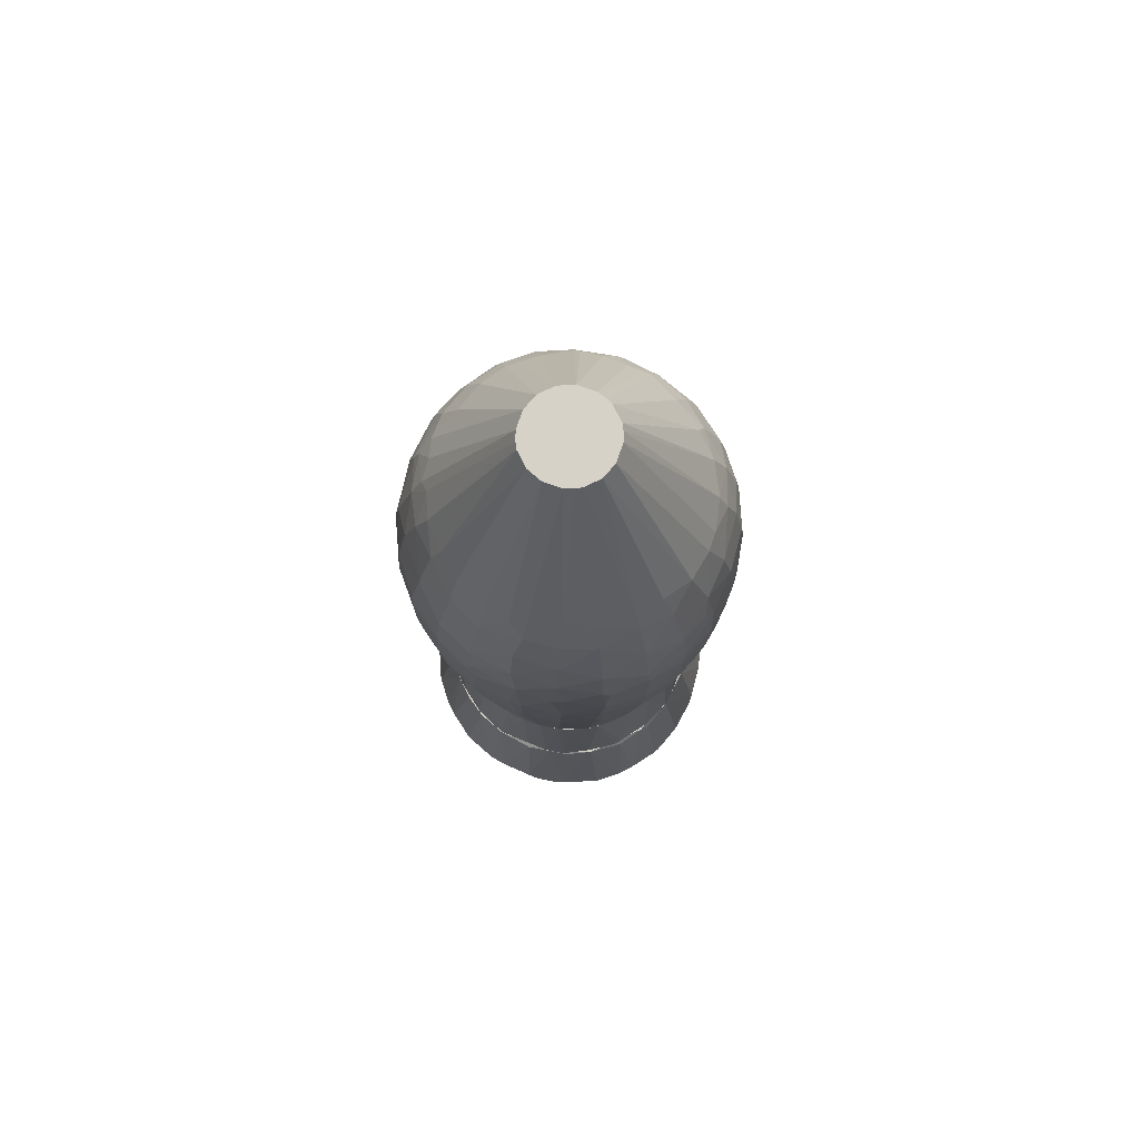
<metadata>
{"format":"obj","ext":"obj","renderer":"f3d","projection":"perspective","resolution":1024,"background":"white","views":[{"elev":77.4,"azim":-161.1,"up":"+Y"}]}
</metadata>
<code>
o convex_0
v 0.02363 0.0312 0.02474
v -0.02408 0.01204 0.02341
v -0.02408 0.01204 0.0243
v 0.01917 -0.03701 0.02519
v 0.000891 0.01383 -0.000223
v -0.004903 0.04591 0.04258
v -0.002673 0.07179 0.01806
v -0.01694 -0.03701 0.03321
v -0.009362 -0.03701 0.006919
v 0.006241 -0.002227 0.04614
v -0.01694 0.03031 0.006914
v 0.01649 0.01651 0.006023
v 0.01649 0.03388 0.04035
v -0.01694 0.03031 0.0408
v 0.009362 -0.03701 0.006919
v -0.001334 -0.03701 0.04303
v 0.006241 0.07179 0.02519
v -0.01962 0.04503 0.02519
v 0.01025 0.04325 0.006023
v 0.01471 -0.037 0.03634
v -0.01694 -0.03701 0.0145
v -0.007132 0.01606 0.04704
v -0.002673 0.07179 0.02965
v -0.006241 0.03209 0.001121
v 0.006684 0.03744 0.04526
v 0.02051 0.008476 0.03634
v 0.02051 9e-06 0.01271
v 0.01962 0.03789 0.01316
v -0.01649 -0.001332 0.04035
v -0.01694 0.006698 0.006914
v -0.02185 0.03432 0.01628
v -0.02318 0.02541 0.03099
v 0.02408 0.01204 0.02341
v -0.006241 -0.002227 0.001564
v 0.01293 0.01427 0.04436
v 0.007132 0.0254 0.000673
v -0.009362 -0.03701 0.04079
v 0.01605 -0.03701 0.01316
v -0.01649 0.04592 0.03411
v 0.001334 -0.03701 0.004684
v -0.02095 0.01115 0.01182
v 0.01962 0.04369 0.0292
v -0.01917 -0.03701 0.02252
v -0.01427 0.04503 0.01004
v -0.006241 0.07179 0.02252
v -0.000443 0.04413 0.003793
v 0.003564 0.07179 0.01851
v -0.000443 0.02763 0.04793
v 0.01204 0.04815 0.03768
v 0.009362 -0.03701 0.04079
v 0.006684 0.004461 0.001121
v -0.02229 -0.002227 0.03009
v 0.02318 0.02541 0.01672
v 0.01872 0.04592 0.01895
v 0.001334 0.07179 0.0301
v 0.02318 0.02808 0.03054
v -0.01159 0.03789 0.04302
v 0.02229 -0.002227 0.0301
v -0.01204 0.01116 0.002902
v 0.02229 -0.002227 0.01761
v -0.02274 0.002683 0.01762
v 0.01694 0.03031 0.006914
v -0.01025 0.04325 0.006028
v -0.02095 0.01115 0.03589
v -0.000443 0.004461 0.04749
v 0.007132 0.0254 0.04704
v 0.01649 -0.001322 0.007362
v -0.01872 0.04547 0.01806
v 0.01694 0.006698 0.0408
v -0.01204 0.004472 0.04437
v -0.006241 -0.002227 0.04615
v -0.02408 0.02719 0.02296
v 0.01426 0.04503 0.01004
v 0.01204 0.004472 0.00335
v -0.0214 0.03744 0.03054
v 0.01694 -0.03701 0.03322
v 0.004902 0.04591 0.04258
v -0.01248 0.02451 0.04481
v 0.01783 0.04324 0.03411
v -0.02318 0.02541 0.01672
v 0.02095 0.02407 0.01137
v 0.01739 0.02719 0.0408
v 0.000443 0.03388 0.000673
v -0.005793 0.07179 0.02652
v -0.01382 0.04503 0.03812
v -0.007132 0.02495 0.000677
v 0.01872 -0.03701 0.0194
v -0.005793 0.03476 0.04615
v 0.005793 0.04234 0.003798
v 0.01204 0.02808 0.002907
v 0.005793 0.07179 0.02118
v 0.000443 0.0419 0.04481
v 0.000443 -0.000885 0.000673
v -0.004455 -0.03701 0.005132
v 0.01204 9e-06 0.04392
v -0.01694 0.01337 0.04124
v -0.02051 0.02941 0.03634
v 0.02095 0.02808 0.03589
v 0.004455 -0.03701 0.04258
v 0.01159 0.03477 0.04392
v 0.02318 -0.000885 0.02341
v -0.01293 0.02675 0.003346
v -0.01471 -0.03701 0.01137
v -0.01872 -0.03701 0.02831
v -0.02318 -0.000885 0.0243
v 0.00535 0.07179 0.02742
v -0.00535 0.04369 0.004236
v -0.02095 0.02451 0.01137
v 0.02095 0.04191 0.02341
v -0.02006 9e-06 0.01182
v 0.02229 0.03388 0.01717
v -0.02185 0.03923 0.02341
v -0.01248 -0.03701 0.03857
v -0.01783 0.04324 0.0136
v 0.02318 0.01115 0.03054
v 0.006684 0.01115 0.04704
v -0.009362 0.04858 0.03946
v 0.001334 0.07179 0.01761
v 0.01605 0.04726 0.01405
v 0.009362 0.04859 0.03946
v -0.01872 0.04547 0.02965
v -0.01204 -0.003558 0.004241
v -0.000443 0.02763 -0.000223
v -0.00535 0.07179 0.0203
v 0.01605 -0.007126 0.03991
v -0.02006 9e-06 0.03589
v 0.02318 0.01161 0.01717
v 0.01248 0.02451 0.0448
v -0.006684 0.0116 0.000677
v -0.01159 0.03477 0.003793
v 0.006684 0.03388 0.001568
v 0.01248 -0.037 0.009144
v 0.02006 9e-06 0.03589
v -0.01605 -0.007126 0.007805
v -0.006684 0.02807 0.04704
v -0.01828 0.04101 0.035
v 0.0214 0.03744 0.03054
v -0.02006 0.03477 0.01227
v 0.004455 -0.03701 0.005132
v 0.02095 0.01115 0.01182
v -0.02318 0.0116 0.03054
v -0.01872 -0.03701 0.0194
v 0.01159 0.03477 0.003793
v 0.01471 0.04279 0.03857
v -0.01605 0.03789 0.008253
v 0.01248 0.01783 0.002907
v -0.01739 0.01382 0.006914
v 0.01694 -0.03701 0.01449
v 0.02006 0.03477 0.03545
v -0.004455 -0.03701 0.04258
v 0.01872 -0.03701 0.02831
v 0.006241 -0.002227 0.001568
v 0.02408 0.02764 0.0243
v 0.0156 0.03789 0.007805
v 0.000443 0.01204 0.04793
v 0.02095 0.01783 0.03634
v 0.000443 -0.000885 0.04703
v 0.0156 0.04859 0.03322
v 0.004902 0.04948 0.006914
v 0.000443 0.03388 0.04703
v -0.02095 0.02451 0.03634
v -0.01471 -0.03701 0.03634
v -0.01605 0.03789 0.03946
v -0.02274 0.0321 0.03009
v 0.02051 0.0312 0.01182
v 0.01114 0.04102 0.04213
v -0.02318 0.0165 0.01672
v -0.01248 -0.03701 0.009144
v 0.01248 -0.037 0.03857
v 0.003564 0.07179 0.0292
v -0.02185 -0.006231 0.01762
v -0.01204 0.0312 0.04437
v 0.01962 0.04503 0.02519
v -0.005793 0.03833 0.002455
v -0.00981 0.04726 0.007805
v -0.001334 0.07179 0.01761
v 0.006684 0.0116 0.000673
v -0.001334 -0.03701 0.004684
v -0.001782 0.0477 0.04214
v -0.00535 0.07179 0.02741
v 0.01159 -0.002216 0.003793
v 0.00981 0.04725 0.00781
v -0.01159 -0.002216 0.04392
v 0.006241 0.07179 0.02252
v 0.006241 0.02897 0.04704
v -0.006241 0.07179 0.02519
v -0.02006 0.03477 0.03544
v 0.01739 0.01337 0.0408
v -0.01605 0.04725 0.01405
v -0.01962 0.04503 0.02252
v -0.000891 0.01383 -0.000223
v -0.02318 0.03388 0.02341
v -0.0214 0.03834 0.01806
v -0.005793 0.04234 0.04392
v 0.02006 9e-06 0.01182
v 0.01739 0.01382 0.006914
v 0.01694 0.02719 0.006471
v -0.01739 0.0272 0.0408
v -0.004903 0.04948 0.006914
v 0.02006 0.04235 0.01806
v 0.01917 -0.03701 0.02252
v 0.001334 -0.03701 0.04303
v -0.01917 -0.03701 0.02519
v 0.02363 0.01961 0.0292
v -0.003564 0.07179 0.01851
v -0.02408 0.02407 0.02564
v -0.01739 0.0272 0.006914
v -0.01248 0.01783 0.002902
v 0.01694 0.04949 0.02876
v -0.006684 0.01115 0.04704
v -0.01248 0.01783 0.04481
v -0.001334 0.07179 0.0301
v 0.001782 0.04681 0.04258
v 0.00535 0.02362 0.04748
v -0.00535 0.01916 0.04749
v -0.003564 0.07179 0.02921
v 0.000443 0.03922 0.002007
v 0.00535 0.07179 0.02029
v 0.02363 0.02363 0.01851
v 0.02318 -0.000885 0.0243
v 0.02185 0.03923 0.02341
v -0.02274 0.0321 0.01762
v 0.01872 0.04682 0.02208
v -0.000443 -0.000885 0.000673
v -0.01114 9e-06 0.003346
v 0.01337 0.0477 0.03678
v -0.02318 -0.000885 0.02341
v -0.02095 0.02808 0.01182
v 0.01471 -0.037 0.01137
v 0.00535 0.02362 0.00023
v -0.00535 0.02362 0.000225
v 0.006241 0.02897 0.000673
v 0.01248 0.02942 0.04436
v 0.01694 0.006698 0.006914
v 0.001782 0.04681 0.005132
v -0.02363 0.01962 0.01851
v -0.01025 0.04325 0.04168
v 0.02318 0.02898 0.01761
v -0.01694 0.006698 0.0408
v 0.01204 0.01115 0.0448
v 0.01605 0.03789 0.03946
v -0.02095 0.01783 0.03634
v 0.01783 0.04324 0.0136
v -0.000891 -0.000438 0.04703
v 0.02318 0.02541 0.03099
v -0.01337 0.0477 0.03679
v 0.005793 0.04546 0.04258
v -0.02274 0.002683 0.03009
v 0.01605 0.02184 0.04214
v 0.01293 0.0477 0.01048
v -0.01337 0.0477 0.01093
v -0.000443 0.03922 0.04571
v -0.01204 0.02808 0.002902
v 0.02229 0.03388 0.03054
v 0.01739 0.0477 0.01761
v -0.02006 0.04235 0.02965
f 136 121 256
f 4 8 9
f 4 9 15
f 8 4 16
f 9 8 21
f 17 7 23
f 8 16 37
f 4 15 38
f 15 9 40
f 21 8 43
f 23 7 45
f 7 17 47
f 16 4 50
f 17 23 55
f 2 3 72
f 50 4 76
f 23 45 84
f 4 38 87
f 47 17 91
f 5 51 93
f 9 34 94
f 40 9 94
f 10 50 95
f 16 50 99
f 50 10 99
f 60 33 101
f 9 21 103
f 43 8 104
f 8 52 104
f 3 2 105
f 17 55 106
f 41 30 110
f 61 41 110
f 103 21 110
f 8 37 113
f 10 95 116
f 6 23 117
f 7 47 118
f 39 84 121
f 30 59 122
f 24 83 123
f 45 7 124
f 68 45 124
f 69 95 125
f 52 8 126
f 33 60 127
f 60 27 127
f 81 53 127
f 66 116 128
f 38 15 132
f 26 69 133
f 20 76 133
f 76 58 133
f 115 26 133
f 58 115 133
f 125 20 133
f 69 125 133
f 110 30 134
f 103 110 134
f 30 122 134
f 78 22 135
f 48 88 135
f 85 39 136
f 39 121 136
f 42 79 137
f 15 40 139
f 127 27 140
f 81 127 140
f 21 43 142
f 89 19 143
f 62 90 143
f 131 89 143
f 90 131 143
f 49 120 144
f 44 63 145
f 114 44 145
f 130 11 145
f 63 130 145
f 11 138 145
f 138 114 145
f 36 90 146
f 30 41 147
f 41 108 147
f 27 60 148
f 87 38 148
f 60 87 148
f 13 82 149
f 82 98 149
f 137 79 149
f 37 16 150
f 71 37 150
f 16 71 150
f 4 58 151
f 76 4 151
f 58 76 151
f 40 93 152
f 93 51 152
f 15 139 152
f 139 40 152
f 1 56 153
f 19 73 154
f 143 19 154
f 62 143 154
f 98 82 156
f 26 115 156
f 10 116 157
f 155 65 157
f 116 155 157
f 79 42 158
f 144 79 158
f 19 89 159
f 118 47 159
f 88 48 160
f 97 32 161
f 8 113 162
f 113 29 162
f 126 8 162
f 29 126 162
f 14 57 163
f 57 85 163
f 85 136 163
f 32 97 164
f 53 81 165
f 81 62 165
f 28 111 165
f 154 28 165
f 62 154 165
f 25 100 166
f 144 120 166
f 41 61 167
f 108 41 167
f 80 108 167
f 9 103 168
f 122 9 168
f 103 134 168
f 134 122 168
f 76 20 169
f 50 76 169
f 95 50 169
f 20 125 169
f 125 95 169
f 106 55 170
f 55 120 170
f 120 49 170
f 110 21 171
f 61 110 171
f 21 142 171
f 142 43 171
f 57 14 172
f 14 78 172
f 88 57 172
f 78 135 172
f 135 88 172
f 42 109 173
f 83 24 174
f 107 46 174
f 63 107 174
f 130 63 174
f 24 130 174
f 63 44 175
f 107 63 175
f 7 118 176
f 118 46 176
f 51 5 177
f 74 51 177
f 36 146 177
f 146 74 177
f 93 40 178
f 94 34 178
f 40 94 178
f 6 92 179
f 23 84 180
f 84 39 180
f 51 74 181
f 74 67 181
f 132 15 181
f 67 132 181
f 15 152 181
f 152 51 181
f 73 19 182
f 19 159 182
f 159 47 182
f 70 29 183
f 37 71 183
f 71 70 183
f 29 113 183
f 113 37 183
f 91 17 184
f 17 173 184
f 100 25 185
f 160 48 185
f 25 160 185
f 45 18 186
f 84 45 186
f 18 121 186
f 121 84 186
f 97 14 187
f 136 75 187
f 14 163 187
f 163 136 187
f 164 97 187
f 75 164 187
f 69 26 188
f 35 69 188
f 26 156 188
f 156 82 188
f 44 114 189
f 114 68 189
f 68 124 189
f 18 45 190
f 45 68 190
f 112 18 190
f 5 93 191
f 123 5 191
f 75 112 192
f 72 164 192
f 164 75 192
f 68 114 193
f 138 31 193
f 114 138 193
f 190 68 193
f 112 190 193
f 192 112 193
f 57 88 194
f 92 6 194
f 140 27 195
f 27 148 195
f 148 38 195
f 81 140 196
f 62 81 197
f 90 62 197
f 12 146 197
f 146 90 197
f 196 12 197
f 81 196 197
f 78 14 198
f 96 78 198
f 14 97 198
f 97 161 198
f 46 107 199
f 175 7 199
f 107 175 199
f 7 176 199
f 176 46 199
f 54 109 200
f 111 28 200
f 4 87 201
f 87 60 201
f 101 4 201
f 60 101 201
f 16 99 202
f 99 10 202
f 157 16 202
f 10 157 202
f 43 104 203
f 104 52 203
f 52 105 203
f 105 43 203
f 115 33 204
f 33 153 204
f 153 56 204
f 124 7 205
f 7 175 205
f 72 3 206
f 3 141 206
f 141 32 206
f 32 164 206
f 164 72 206
f 11 102 207
f 147 108 207
f 147 207 208
f 59 30 208
f 129 59 208
f 86 129 208
f 30 147 208
f 207 102 208
f 17 106 209
f 158 42 209
f 106 158 209
f 173 17 209
f 42 173 209
f 70 71 210
f 71 65 210
f 65 155 210
f 22 78 211
f 96 70 211
f 78 96 211
f 210 22 211
f 70 210 211
f 23 6 212
f 55 23 212
f 6 179 212
f 179 55 212
f 77 55 213
f 92 77 213
f 55 179 213
f 179 92 213
f 116 66 214
f 48 155 214
f 155 116 214
f 185 48 214
f 66 185 214
f 135 22 215
f 48 135 215
f 155 48 215
f 22 210 215
f 210 155 215
f 117 23 216
f 23 180 216
f 46 89 217
f 89 131 217
f 131 83 217
f 83 174 217
f 174 46 217
f 47 91 218
f 91 119 218
f 33 127 219
f 127 53 219
f 153 33 219
f 58 4 220
f 4 101 220
f 101 33 220
f 33 115 220
f 115 58 220
f 109 42 221
f 1 111 221
f 42 137 221
f 200 109 221
f 111 200 221
f 80 72 222
f 72 192 222
f 193 31 222
f 192 193 222
f 109 54 223
f 173 109 223
f 54 184 223
f 184 173 223
f 34 129 224
f 178 34 224
f 93 178 224
f 191 93 224
f 129 191 224
f 34 9 225
f 9 122 225
f 122 59 225
f 129 34 225
f 59 129 225
f 49 144 226
f 158 106 226
f 144 158 226
f 106 170 226
f 170 49 226
f 2 61 227
f 105 2 227
f 43 105 227
f 61 171 227
f 171 43 227
f 108 80 228
f 138 11 228
f 31 138 228
f 11 207 228
f 207 108 228
f 80 222 228
f 222 31 228
f 38 132 229
f 132 67 229
f 195 38 229
f 67 195 229
f 5 123 230
f 177 5 230
f 36 177 230
f 86 24 231
f 24 123 231
f 129 86 231
f 123 191 231
f 191 129 231
f 90 36 232
f 123 83 232
f 83 131 232
f 131 90 232
f 230 123 232
f 36 230 232
f 82 13 233
f 13 100 233
f 128 82 233
f 66 128 233
f 185 66 233
f 100 185 233
f 67 74 234
f 146 12 234
f 74 146 234
f 195 67 234
f 140 195 234
f 12 196 234
f 196 140 234
f 89 46 235
f 46 118 235
f 159 89 235
f 118 159 235
f 61 2 236
f 2 72 236
f 72 80 236
f 167 61 236
f 80 167 236
f 85 57 237
f 6 117 237
f 117 85 237
f 57 194 237
f 194 6 237
f 111 1 238
f 1 153 238
f 53 165 238
f 165 111 238
f 219 53 238
f 153 219 238
f 29 70 239
f 70 96 239
f 126 29 239
f 64 126 239
f 69 35 240
f 95 69 240
f 116 95 240
f 35 128 240
f 128 116 240
f 100 13 241
f 79 144 241
f 13 149 241
f 149 79 241
f 166 100 241
f 144 166 241
f 32 141 242
f 141 64 242
f 161 32 242
f 96 198 242
f 198 161 242
f 64 239 242
f 239 96 242
f 73 119 243
f 28 154 243
f 154 73 243
f 200 28 243
f 71 16 244
f 65 71 244
f 16 157 244
f 157 65 244
f 56 98 245
f 98 156 245
f 156 115 245
f 115 204 245
f 204 56 245
f 39 85 246
f 85 117 246
f 180 39 246
f 117 216 246
f 216 180 246
f 55 77 247
f 92 25 247
f 77 92 247
f 120 55 247
f 25 166 247
f 166 120 247
f 105 52 248
f 3 105 248
f 52 126 248
f 126 64 248
f 141 3 248
f 64 141 248
f 128 35 249
f 82 128 249
f 35 188 249
f 188 82 249
f 119 73 250
f 73 182 250
f 182 47 250
f 47 218 250
f 218 119 250
f 175 44 251
f 44 189 251
f 189 124 251
f 124 205 251
f 205 175 251
f 25 92 252
f 160 25 252
f 88 160 252
f 194 88 252
f 92 194 252
f 24 86 253
f 102 11 253
f 11 130 253
f 130 24 253
f 86 208 253
f 208 102 253
f 56 1 254
f 98 56 254
f 149 98 254
f 137 149 254
f 1 221 254
f 221 137 254
f 119 91 255
f 91 184 255
f 184 54 255
f 54 200 255
f 243 119 255
f 200 243 255
f 18 112 256
f 112 75 256
f 121 18 256
f 75 136 256
o convex_1
v 0.000443 -0.07045 0.04793
v -0.001782 -0.07179 -0.000223
v -0.00535 -0.07179 0.000225
v -0.003121 -0.05574 0.003346
v 0.02408 -0.07179 0.02207
v 0.01605 -0.05574 0.03723
v -0.02006 -0.05574 0.02965
v -0.02408 -0.07179 0.02207
v 0.01605 -0.05574 0.01048
v -0.01025 -0.05574 0.04214
v -0.01605 -0.07179 0.04213
v -0.01739 -0.05574 0.01226
v 0.0165 -0.07179 0.04169
v 0.01248 -0.07179 0.002902
v 0.005793 -0.05574 0.04392
v -0.01605 -0.07134 0.005575
v 0.02051 -0.05574 0.02697
v 0.005793 -0.05574 0.003793
v 0.02318 -0.0709 0.03099
v 0.0214 -0.07134 0.01226
v -0.02095 -0.07134 0.03633
v 0.02006 -0.05574 0.01806
v -0.01025 -0.05574 0.005575
v -0.007132 -0.07179 0.04703
v -0.0214 -0.07179 0.01226
v -0.02006 -0.05574 0.01806
v 0.01159 -0.07134 0.04526
v -0.01605 -0.05574 0.03723
v -0.003121 -0.05574 0.04436
v 0.004902 -0.0709 0.000225
v -0.02363 -0.07179 0.0292
v 0.01159 -0.05574 0.04125
v 0.02095 -0.07179 0.03634
v 0.01828 -0.05574 0.03411
v -0.02095 -0.05618 0.0243
v 0.01025 -0.05574 0.005575
v 0.0165 -0.0709 0.006023
v 0.00535 -0.07179 0.04749
v -0.01248 -0.07179 0.002902
v 0.000443 -0.05618 0.002902
v -0.01248 -0.07134 0.04481
v -0.02318 -0.0709 0.01673
v 0.02318 -0.0709 0.01672
v 0.02408 -0.07045 0.02341
v -0.007132 -0.0709 0.000673
v -0.01471 -0.05663 0.008701
v 0.01828 -0.05574 0.0136
v -0.01783 -0.0709 0.007362
v -0.01828 -0.05574 0.03411
v 0.007132 -0.0709 0.000673
v 0.000443 -0.05618 0.04481
v 0.02095 -0.05618 0.02341
v -0.007132 -0.0709 0.04703
v -0.02408 -0.07045 0.02342
v -0.02318 -0.0709 0.03099
v 0.0165 -0.0709 0.04169
v -0.0165 -0.0709 0.04169
v 0.01828 -0.07179 0.007805
v -0.000443 -0.07045 -0.000223
v -0.006241 -0.05618 0.04392
v 0.02006 -0.05618 0.0301
v -0.006241 -0.05618 0.003793
v -0.01337 -0.05574 0.03991
v -0.01828 -0.05663 0.01316
v 0.01337 -0.05574 0.007805
v 0.007132 -0.0709 0.04703
v 0.01025 -0.05574 0.04214
v 0.02363 -0.07134 0.02921
v -0.001334 -0.0709 0.04793
v -0.02095 -0.07134 0.01137
v -0.02363 -0.0709 0.02875
v 0.01783 -0.0709 0.04035
v 0.02095 -0.07134 0.01137
v 0.01471 -0.05663 0.03902
f 312 328 330
f 259 258 261
f 262 260 263
f 259 261 264
f 260 262 265
f 262 263 266
f 264 261 267
f 263 260 268
f 267 261 269
f 261 258 270
f 262 266 271
f 265 262 273
f 260 265 274
f 265 273 278
f 268 260 279
f 267 269 280
f 259 264 281
f 263 268 282
f 266 263 284
f 271 266 285
f 264 267 287
f 267 277 287
f 262 271 288
f 269 261 289
f 289 275 290
f 273 262 290
f 262 289 290
f 263 282 291
f 274 265 292
f 280 269 294
f 269 283 294
f 272 279 295
f 259 281 295
f 281 272 295
f 260 274 296
f 274 286 296
f 267 280 297
f 281 264 298
f 261 276 299
f 299 278 300
f 261 299 300
f 259 295 301
f 295 279 301
f 268 279 302
f 279 272 302
f 265 278 303
f 299 276 303
f 278 299 303
f 268 302 304
f 302 272 304
f 284 263 305
f 277 284 305
f 270 258 306
f 258 286 306
f 286 274 306
f 292 270 306
f 274 292 306
f 257 271 307
f 271 285 307
f 278 273 308
f 300 278 308
f 273 300 308
f 266 297 309
f 297 280 309
f 264 287 310
f 291 282 310
f 298 264 310
f 282 298 310
f 287 277 311
f 305 263 311
f 277 305 311
f 283 269 312
f 288 283 312
f 277 267 313
f 284 277 313
f 267 297 313
f 261 270 314
f 276 261 314
f 270 293 314
f 293 265 314
f 258 259 315
f 286 258 315
f 260 296 315
f 296 286 315
f 259 301 315
f 301 260 315
f 285 266 316
f 309 285 316
f 266 309 316
f 290 275 317
f 273 290 317
f 279 260 318
f 260 301 318
f 301 279 318
f 266 284 319
f 297 266 319
f 284 313 319
f 313 297 319
f 282 268 320
f 298 282 320
f 292 265 321
f 270 292 321
f 293 270 321
f 265 293 321
f 271 257 322
f 257 294 322
f 294 283 322
f 288 271 323
f 283 288 323
f 271 322 323
f 322 283 323
f 289 261 324
f 275 289 324
f 261 300 324
f 300 273 324
f 273 317 324
f 317 275 324
f 294 257 325
f 280 294 325
f 257 307 325
f 307 285 325
f 309 280 325
f 285 309 325
f 272 281 326
f 281 298 326
f 268 304 326
f 304 272 326
f 320 268 326
f 298 320 326
f 263 291 327
f 310 287 327
f 291 310 327
f 287 311 327
f 311 263 327
f 289 262 328
f 269 289 328
f 312 269 328
f 265 303 329
f 303 276 329
f 276 314 329
f 314 265 329
f 262 288 330
f 288 312 330
f 328 262 330
o convex_2
v 0.000891 -0.05351 0.04437
v -0.002674 -0.05574 0.003344
v -0.005795 -0.05574 0.003798
v -0.004457 -0.03701 0.005131
v 0.01917 -0.03701 0.02252
v -0.01694 -0.03701 0.03322
v 0.01872 -0.05574 0.01494
v -0.02051 -0.05574 0.02119
v 0.01248 -0.03701 0.03857
v 0.01783 -0.05574 0.03455
v 0.009364 -0.03701 0.006914
v -0.01694 -0.03701 0.0145
v -0.01382 -0.05574 0.03946
v -0.00624 -0.03701 0.04213
v 0.0107 -0.05574 0.006023
v -0.01382 -0.05574 0.008255
v 0.008915 -0.05574 0.04258
v 0.004903 -0.03746 0.04258
v 0.01605 -0.03701 0.01316
v -0.02006 -0.05574 0.02965
v -0.01917 -0.03701 0.02519
v 0.02051 -0.05574 0.02653
v 0.01828 -0.03701 0.0301
v -0.005795 -0.05574 0.04391
v -0.0107 -0.03701 0.007806
v 0.004457 -0.03701 0.005131
v -0.01783 -0.0544 0.01316
v 0.005794 -0.05529 0.003794
v -0.01026 -0.03746 0.04035
v 0.01471 -0.05395 0.009147
v 0.02006 -0.05529 0.01806
v 0.01382 -0.05529 0.03946
v -0.001337 -0.03701 0.04302
v -0.01872 -0.03791 0.01896
v 0.0165 -0.03746 0.03411
v -0.01783 -0.0544 0.03455
v 0.01828 -0.03701 0.01762
v -0.01471 -0.03701 0.03634
v -0.01471 -0.03701 0.01137
v 0.001333 -0.03701 0.004685
v -0.02006 -0.05574 0.01806
v 0.009364 -0.03701 0.0408
v 0.005794 -0.05574 0.04392
v 0.02006 -0.05529 0.02965
v -0.0107 -0.0544 0.04169
v -0.00981 -0.0544 0.005577
v 0.01248 -0.03701 0.009147
v -0.01828 -0.03701 0.0301
v 0.01917 -0.03701 0.02519
v 0.02051 -0.05351 0.02297
v -0.00624 -0.03701 0.005581
v 0.01783 -0.0544 0.01316
v -0.02051 -0.05351 0.02474
v 0.000891 -0.05351 0.003344
v 0.01471 -0.05395 0.03857
v -0.01917 -0.03701 0.02252
v -0.01471 -0.05395 0.03857
v -0.01471 -0.05395 0.009143
v 0.0107 -0.0544 0.04169
v -0.002674 -0.05529 0.04437
v -0.001337 -0.03701 0.004685
v 0.0107 -0.0544 0.006023
v 0.01561 -0.05574 0.01004
v 0.001333 -0.03701 0.04302
v 0.01783 -0.0544 0.03455
f 365 385 395
f 332 333 334
f 335 334 336
f 333 332 337
f 333 337 338
f 335 336 339
f 338 337 340
f 334 335 341
f 336 334 342
f 338 340 343
f 339 336 344
f 337 332 345
f 333 338 346
f 343 340 347
f 341 335 349
f 338 343 350
f 336 342 351
f 340 337 352
f 335 339 353
f 343 347 354
f 342 334 355
f 334 341 356
f 345 332 358
f 356 341 358
f 352 337 361
f 347 340 362
f 339 344 363
f 344 354 363
f 353 339 365
f 336 350 366
f 350 343 366
f 349 335 367
f 335 361 367
f 344 336 368
f 359 344 368
f 336 366 368
f 342 355 369
f 357 342 369
f 334 356 370
f 356 358 370
f 346 338 371
f 342 357 371
f 357 346 371
f 364 342 371
f 339 363 372
f 354 347 373
f 347 372 373
f 372 348 373
f 340 352 374
f 354 344 375
f 343 354 375
f 359 343 375
f 344 359 375
f 333 346 376
f 346 355 376
f 341 349 377
f 349 360 377
f 350 336 378
f 336 351 378
f 351 350 378
f 335 353 379
f 374 352 379
f 353 374 379
f 361 335 380
f 352 361 380
f 335 379 380
f 379 352 380
f 334 333 381
f 355 334 381
f 333 376 381
f 376 355 381
f 361 337 382
f 349 367 382
f 367 361 382
f 338 350 383
f 350 351 383
f 358 332 384
f 370 358 384
f 339 362 385
f 362 340 385
f 365 339 385
f 351 342 386
f 342 364 386
f 371 338 386
f 364 371 386
f 338 383 386
f 383 351 386
f 343 359 387
f 366 343 387
f 359 368 387
f 368 366 387
f 355 346 388
f 346 357 388
f 369 355 388
f 357 369 388
f 362 339 389
f 347 362 389
f 372 347 389
f 339 372 389
f 331 363 390
f 363 354 390
f 373 331 390
f 354 373 390
f 332 334 391
f 334 370 391
f 384 332 391
f 370 384 391
f 345 358 392
f 358 341 392
f 360 345 392
f 341 377 392
f 377 360 392
f 337 345 393
f 345 360 393
f 360 349 393
f 382 337 393
f 349 382 393
f 363 331 394
f 348 372 394
f 372 363 394
f 331 373 394
f 373 348 394
f 353 365 395
f 340 374 395
f 374 353 395
f 385 340 395

</code>
